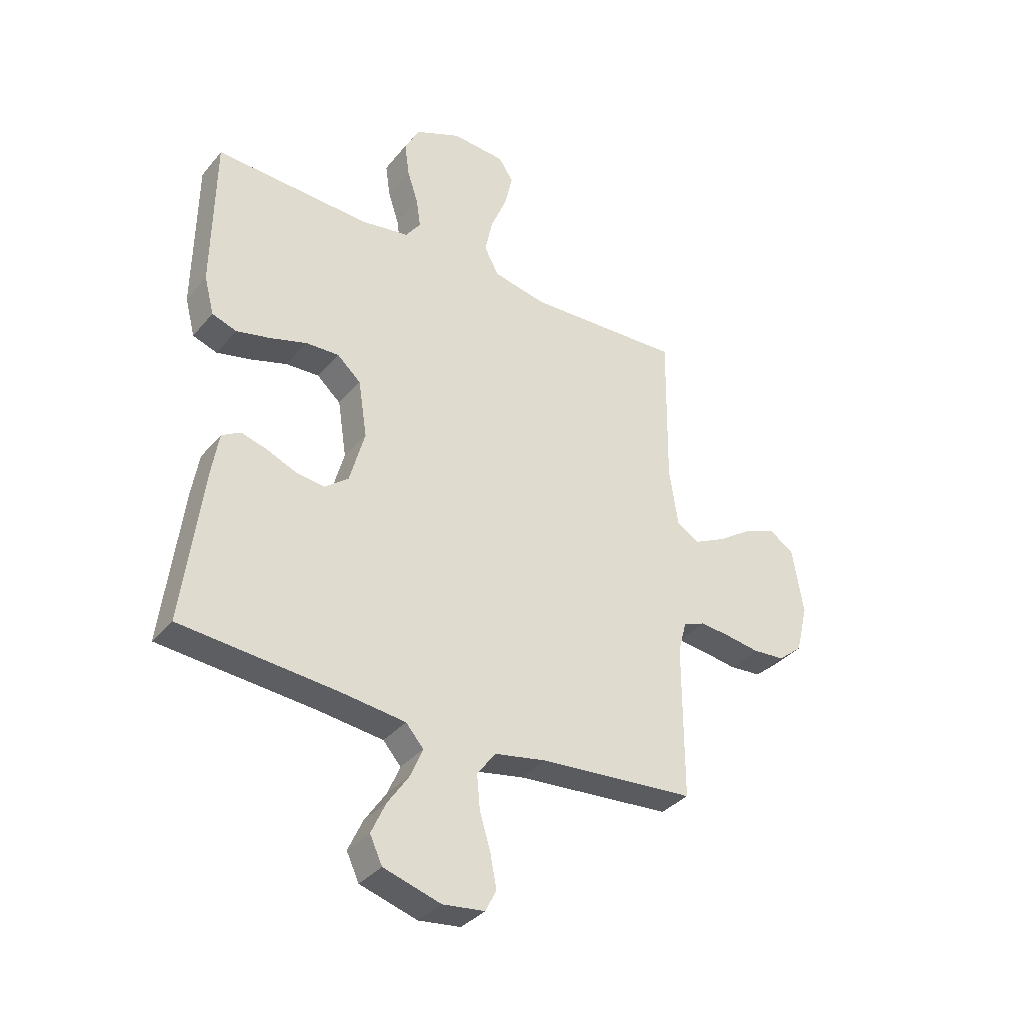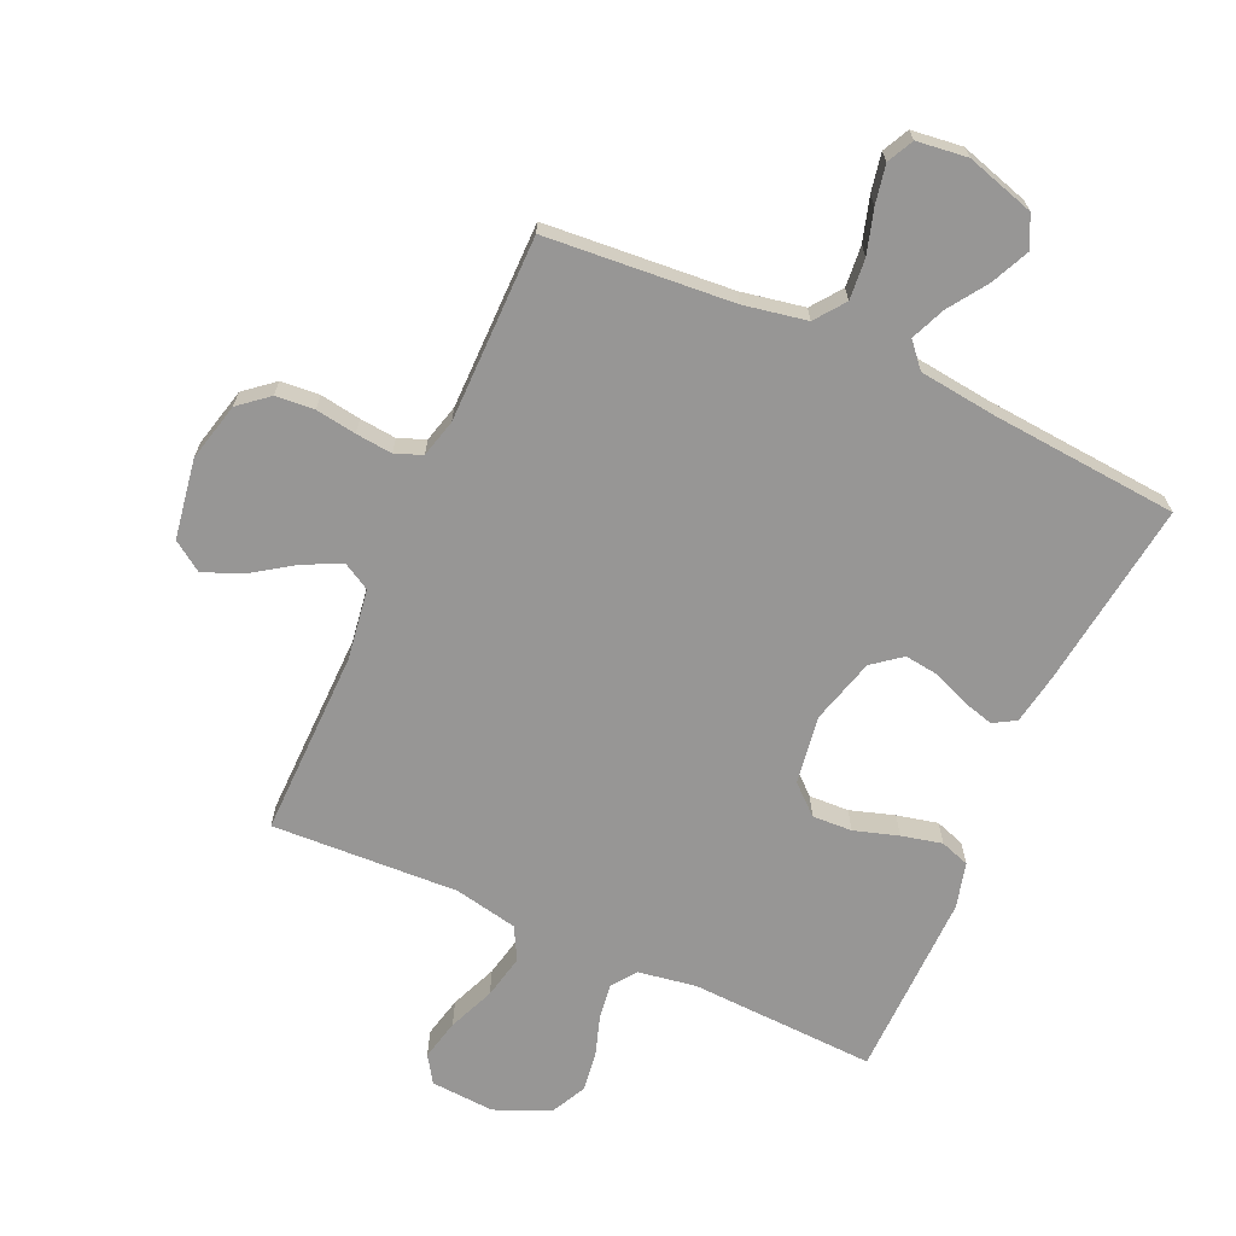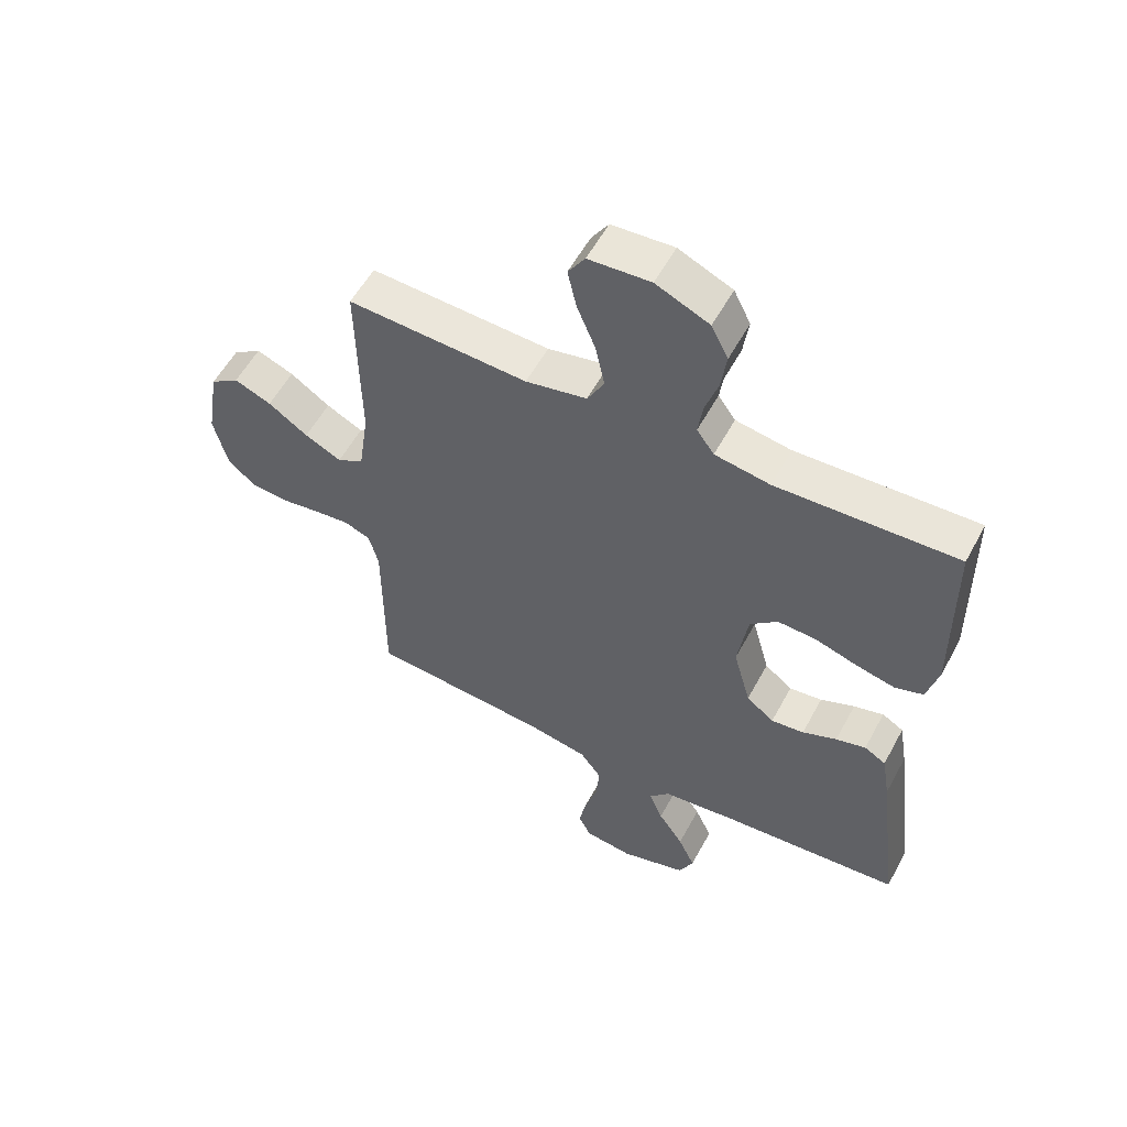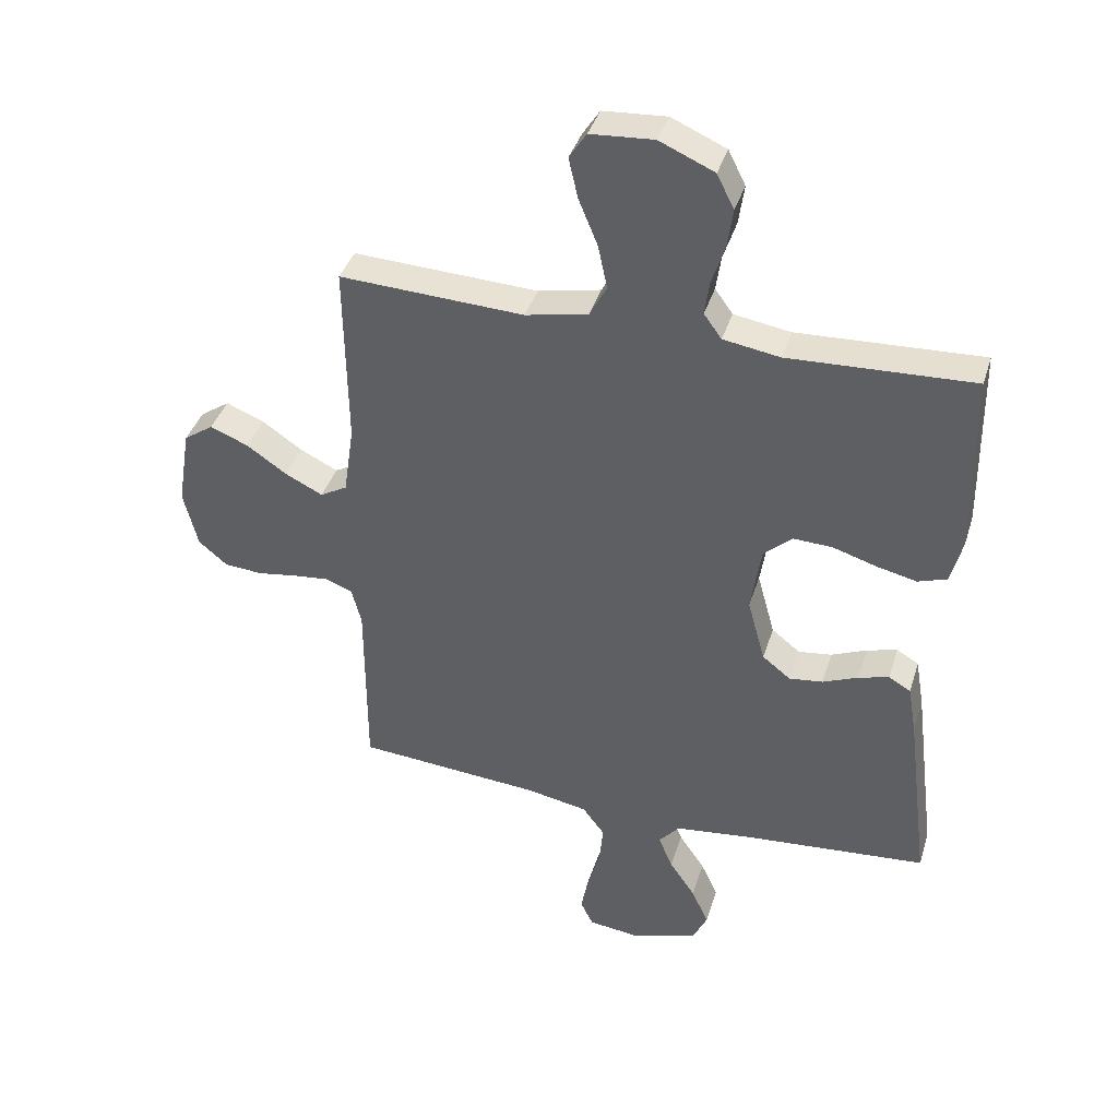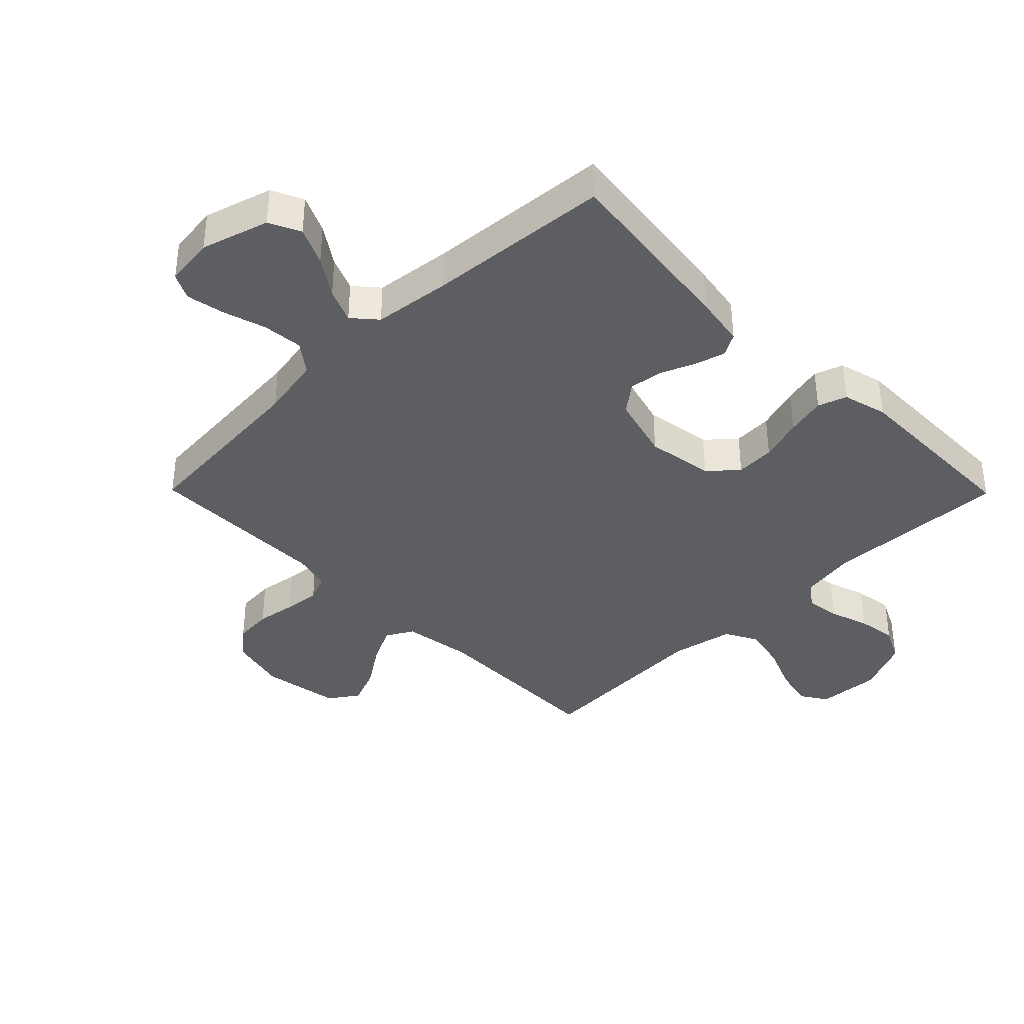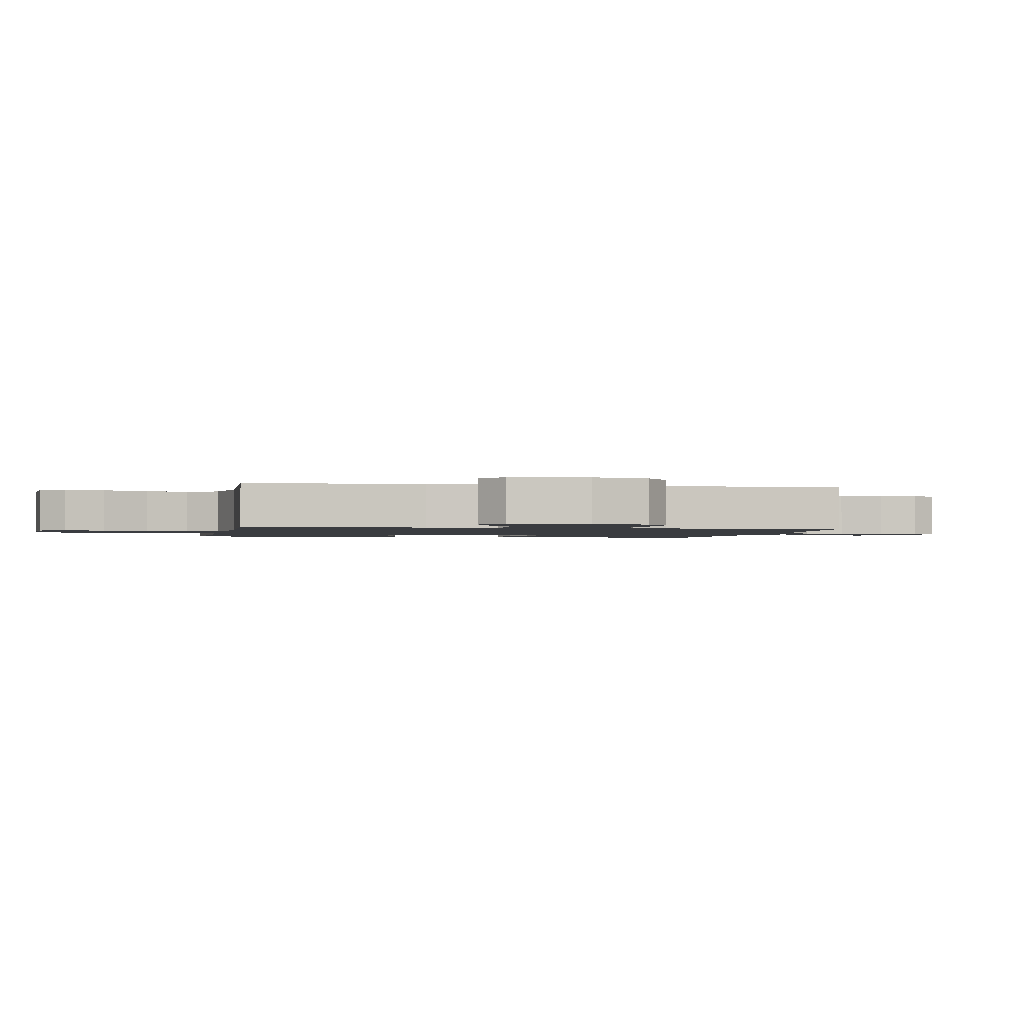
<metadata>
{"format":"obj","ext":"obj","renderer":"f3d","projection":"perspective","resolution":1024,"background":"white","views":[{"elev":-35.5,"azim":-34.2,"up":"+Z"},{"elev":-67.9,"azim":155.8,"up":"+Y"},{"elev":56.1,"azim":-151.9,"up":"+Z"},{"elev":39.2,"azim":-163.3,"up":"+Z"},{"elev":-38.1,"azim":-135.4,"up":"+Y"},{"elev":-1.5,"azim":78.6,"up":"+Y"}]}
</metadata>
<code>
v -0.5 0.07 0.5
v -0.2 0.07 0.487
v -0.108 0.07 0.502
v -0.079 0.07 0.542
v -0.087 0.07 0.598
v -0.108 0.07 0.662
v -0.117 0.07 0.726
v -0.089 0.07 0.782
v 0 0.07 0.821
v 0.103 0.07 0.814
v 0.131 0.07 0.771
v 0.116 0.07 0.705
v 0.085 0.07 0.63
v 0.07 0.07 0.559
v 0.098 0.07 0.507
v 0.2 0.07 0.486
v 0.5 0.07 0.5
v 0.496 0.07 0.2
v 0.513 0.07 0.086
v 0.557 0.07 0.061
v 0.618 0.07 0.091
v 0.684 0.07 0.136
v 0.746 0.07 0.161
v 0.794 0.07 0.128
v 0.815 0.07 0
v 0.792 0.07 -0.094
v 0.745 0.07 -0.133
v 0.683 0.07 -0.138
v 0.618 0.07 -0.128
v 0.559 0.07 -0.122
v 0.516 0.07 -0.139
v 0.5 0.07 -0.2
v 0.5 0.07 -0.5
v 0.2 0.07 -0.524
v 0.099 0.07 -0.543
v 0.063 0.07 -0.591
v 0.069 0.07 -0.657
v 0.09 0.07 -0.727
v 0.102 0.07 -0.789
v 0.081 0.07 -0.831
v 0 0.07 -0.841
v -0.11 0.07 -0.808
v -0.134 0.07 -0.757
v -0.106 0.07 -0.696
v -0.064 0.07 -0.634
v -0.041 0.07 -0.579
v -0.075 0.07 -0.54
v -0.2 0.07 -0.525
v -0.5 0.07 -0.5
v -0.462 0.07 -0.2
v -0.448 0.07 -0.117
v -0.412 0.07 -0.096
v -0.362 0.07 -0.11
v -0.305 0.07 -0.134
v -0.25 0.07 -0.141
v -0.204 0.07 -0.105
v -0.175 0.07 0
v -0.192 0.07 0.11
v -0.238 0.07 0.151
v -0.302 0.07 0.148
v -0.373 0.07 0.126
v -0.438 0.07 0.111
v -0.485 0.07 0.127
v -0.504 0.07 0.2
v -0.5 0 0.5
v -0.2 0 0.487
v -0.108 0 0.502
v -0.079 0 0.542
v -0.087 0 0.598
v -0.108 0 0.662
v -0.117 0 0.726
v -0.089 0 0.782
v 0 0 0.821
v 0.103 0 0.814
v 0.131 0 0.771
v 0.116 0 0.705
v 0.085 0 0.63
v 0.07 0 0.559
v 0.098 0 0.507
v 0.2 0 0.486
v 0.5 0 0.5
v 0.496 0 0.2
v 0.513 0 0.086
v 0.557 0 0.061
v 0.618 0 0.091
v 0.684 0 0.136
v 0.746 0 0.161
v 0.794 0 0.128
v 0.815 0 0
v 0.792 0 -0.094
v 0.745 0 -0.133
v 0.683 0 -0.138
v 0.618 0 -0.128
v 0.559 0 -0.122
v 0.516 0 -0.139
v 0.5 0 -0.2
v 0.5 0 -0.5
v 0.2 0 -0.524
v 0.099 0 -0.543
v 0.063 0 -0.591
v 0.069 0 -0.657
v 0.09 0 -0.727
v 0.102 0 -0.789
v 0.081 0 -0.831
v 0 0 -0.841
v -0.11 0 -0.808
v -0.134 0 -0.757
v -0.106 0 -0.696
v -0.064 0 -0.634
v -0.041 0 -0.579
v -0.075 0 -0.54
v -0.2 0 -0.525
v -0.5 0 -0.5
v -0.462 0 -0.2
v -0.448 0 -0.117
v -0.412 0 -0.096
v -0.362 0 -0.11
v -0.305 0 -0.134
v -0.25 0 -0.141
v -0.204 0 -0.105
v -0.175 0 0
v -0.192 0 0.11
v -0.238 0 0.151
v -0.302 0 0.148
v -0.373 0 0.126
v -0.438 0 0.111
v -0.485 0 0.127
v -0.504 0 0.2
f 63 64 1 2
f 60 61 62 63
f 60 63 2 3
f 59 60 3 4
f 58 59 4
f 57 58 4
f 51 52 53 54
f 51 54 55
f 48 49 50 51
f 47 48 51 55
f 46 47 55 56
f 42 43 44 45
f 42 45 46
f 41 42 46
f 40 41 46
f 37 38 39 40
f 36 37 40 46
f 35 36 46 56
f 32 33 34
f 31 32 34 35
f 26 27 28 29
f 26 29 30
f 25 26 30
f 24 25 30 31
f 21 22 23 24
f 20 21 24 31
f 16 17 18
f 15 16 18 19
f 10 11 12 13
f 10 13 14
f 9 10 14
f 8 9 14
f 5 6 7 8
f 4 5 8 14
f 57 4 14 15
f 19 20 31 35
f 35 56 57
f 15 19 35 57
f 66 65 128 127
f 127 126 125 124
f 67 66 127 124
f 68 67 124 123
f 68 123 122
f 68 122 121
f 118 117 116 115
f 119 118 115
f 115 114 113 112
f 119 115 112 111
f 120 119 111 110
f 109 108 107 106
f 110 109 106
f 110 106 105
f 110 105 104
f 104 103 102 101
f 110 104 101 100
f 120 110 100 99
f 98 97 96
f 99 98 96 95
f 93 92 91 90
f 94 93 90
f 94 90 89
f 95 94 89 88
f 88 87 86 85
f 95 88 85 84
f 82 81 80
f 83 82 80 79
f 77 76 75 74
f 78 77 74
f 78 74 73
f 78 73 72
f 72 71 70 69
f 78 72 69 68
f 79 78 68 121
f 99 95 84 83
f 121 120 99
f 121 99 83 79
f 1 65 66 2
f 2 66 67 3
f 3 67 68 4
f 4 68 69 5
f 5 69 70 6
f 6 70 71 7
f 7 71 72 8
f 8 72 73 9
f 9 73 74 10
f 10 74 75 11
f 11 75 76 12
f 12 76 77 13
f 13 77 78 14
f 14 78 79 15
f 15 79 80 16
f 16 80 81 17
f 17 81 82 18
f 18 82 83 19
f 19 83 84 20
f 20 84 85 21
f 21 85 86 22
f 22 86 87 23
f 23 87 88 24
f 24 88 89 25
f 25 89 90 26
f 26 90 91 27
f 27 91 92 28
f 28 92 93 29
f 29 93 94 30
f 30 94 95 31
f 31 95 96 32
f 32 96 97 33
f 33 97 98 34
f 34 98 99 35
f 35 99 100 36
f 36 100 101 37
f 37 101 102 38
f 38 102 103 39
f 39 103 104 40
f 40 104 105 41
f 41 105 106 42
f 42 106 107 43
f 43 107 108 44
f 44 108 109 45
f 45 109 110 46
f 46 110 111 47
f 47 111 112 48
f 48 112 113 49
f 49 113 114 50
f 50 114 115 51
f 51 115 116 52
f 52 116 117 53
f 53 117 118 54
f 54 118 119 55
f 55 119 120 56
f 56 120 121 57
f 57 121 122 58
f 58 122 123 59
f 59 123 124 60
f 60 124 125 61
f 61 125 126 62
f 62 126 127 63
f 63 127 128 64
f 64 128 65 1

</code>
